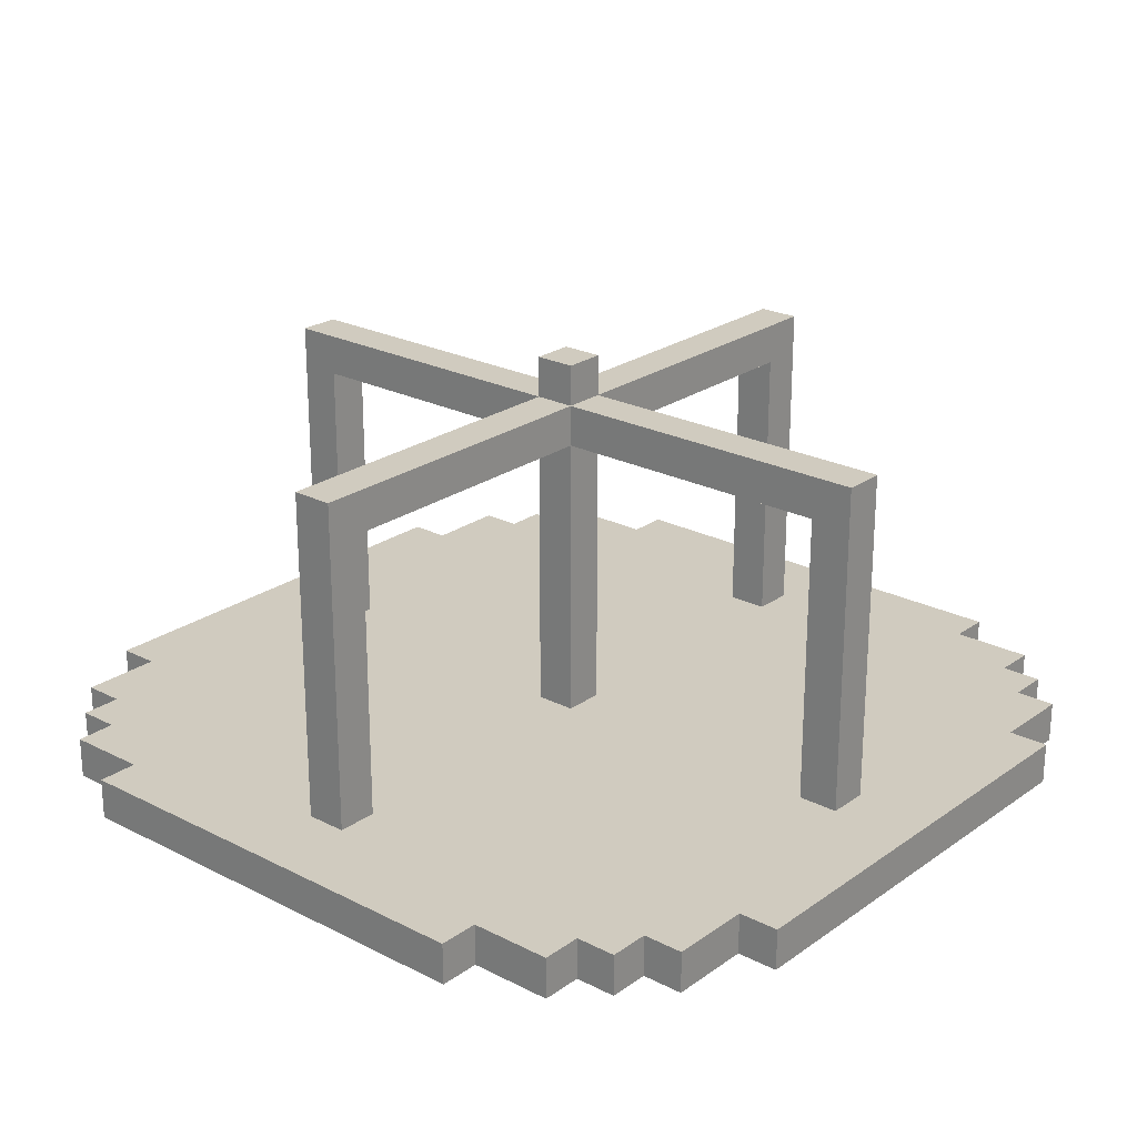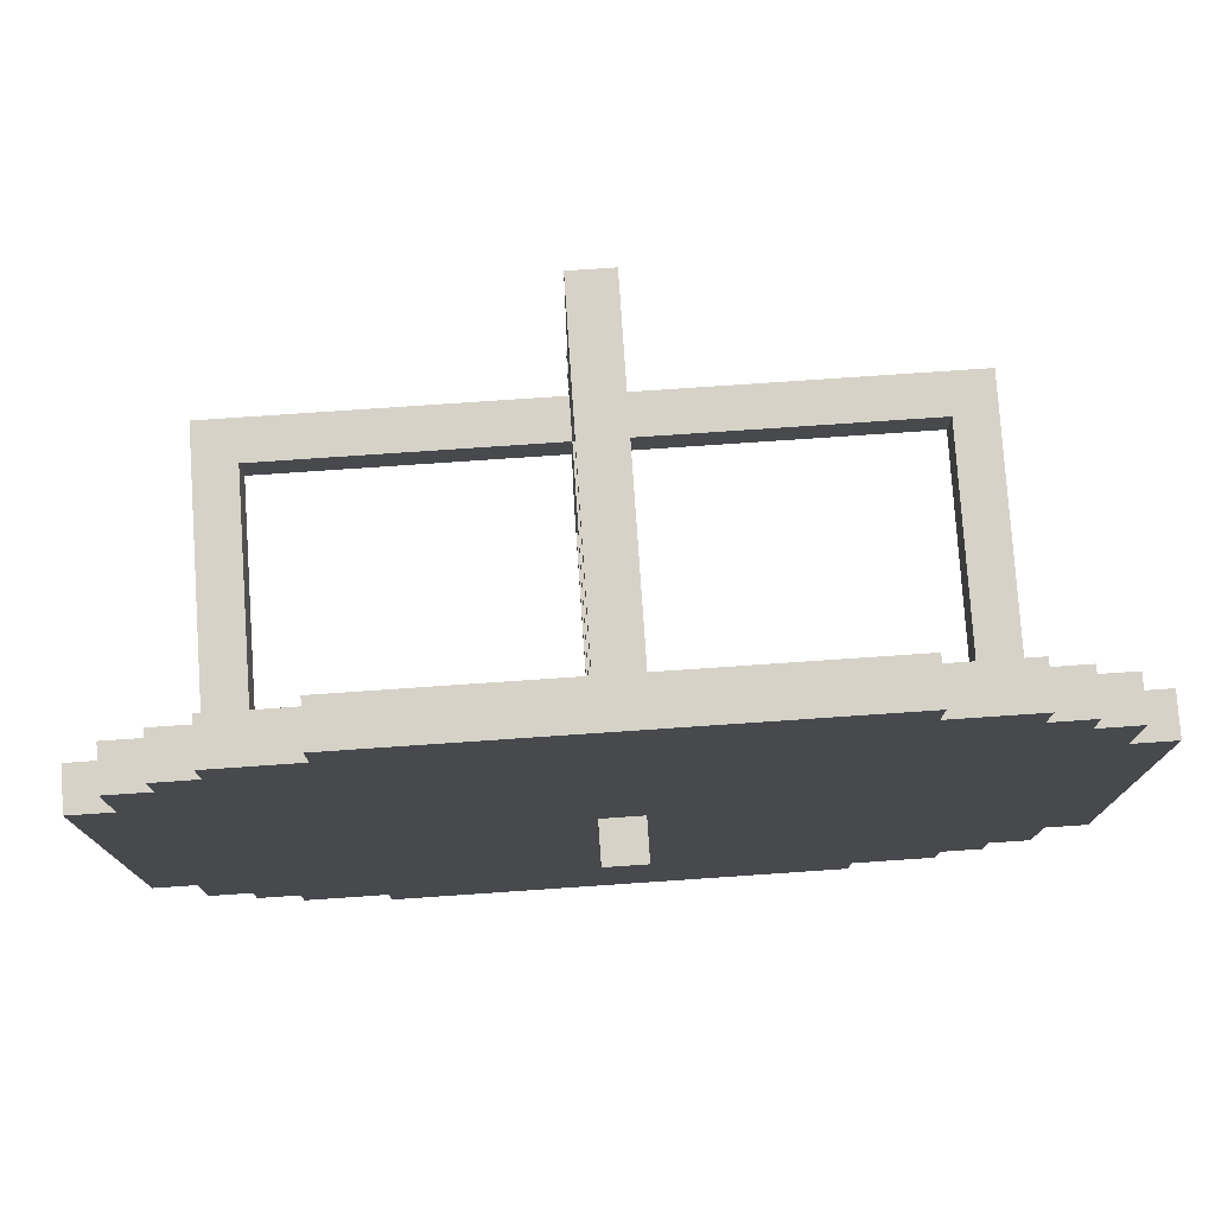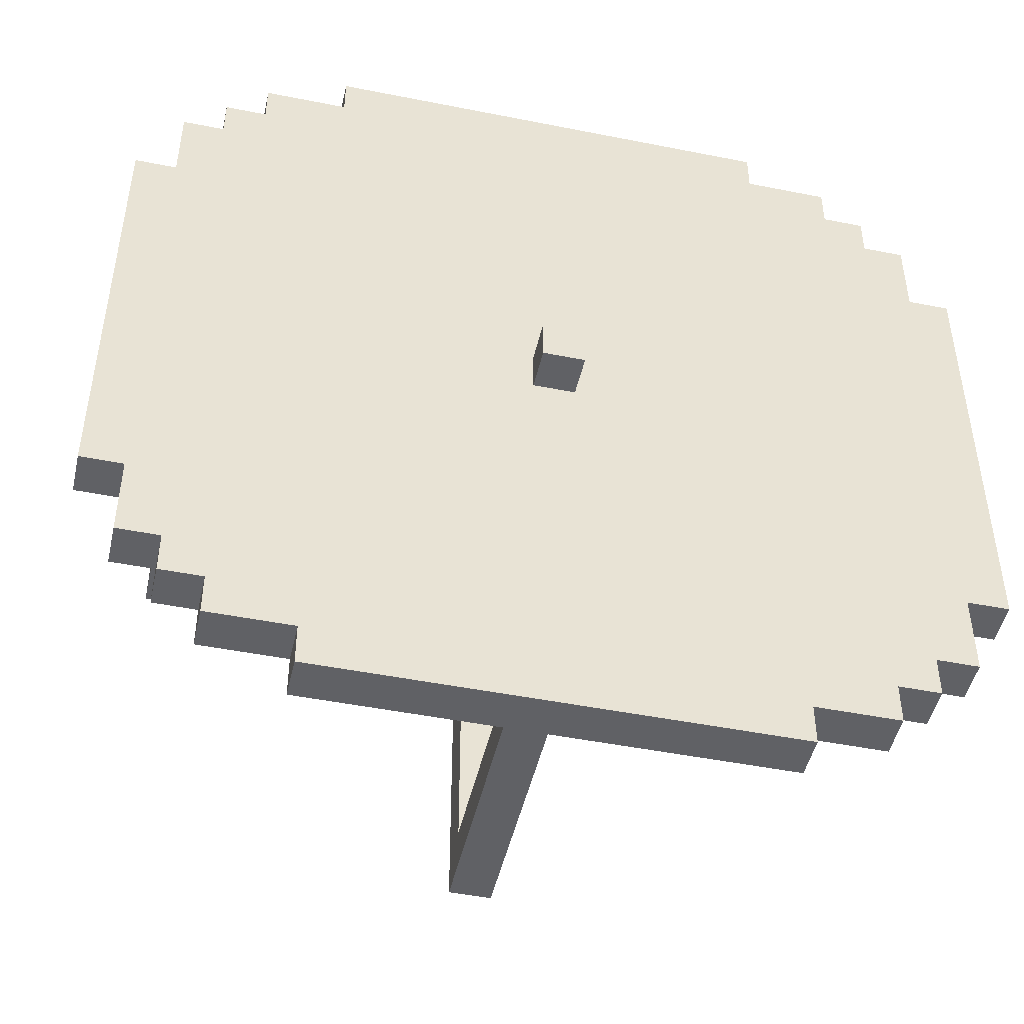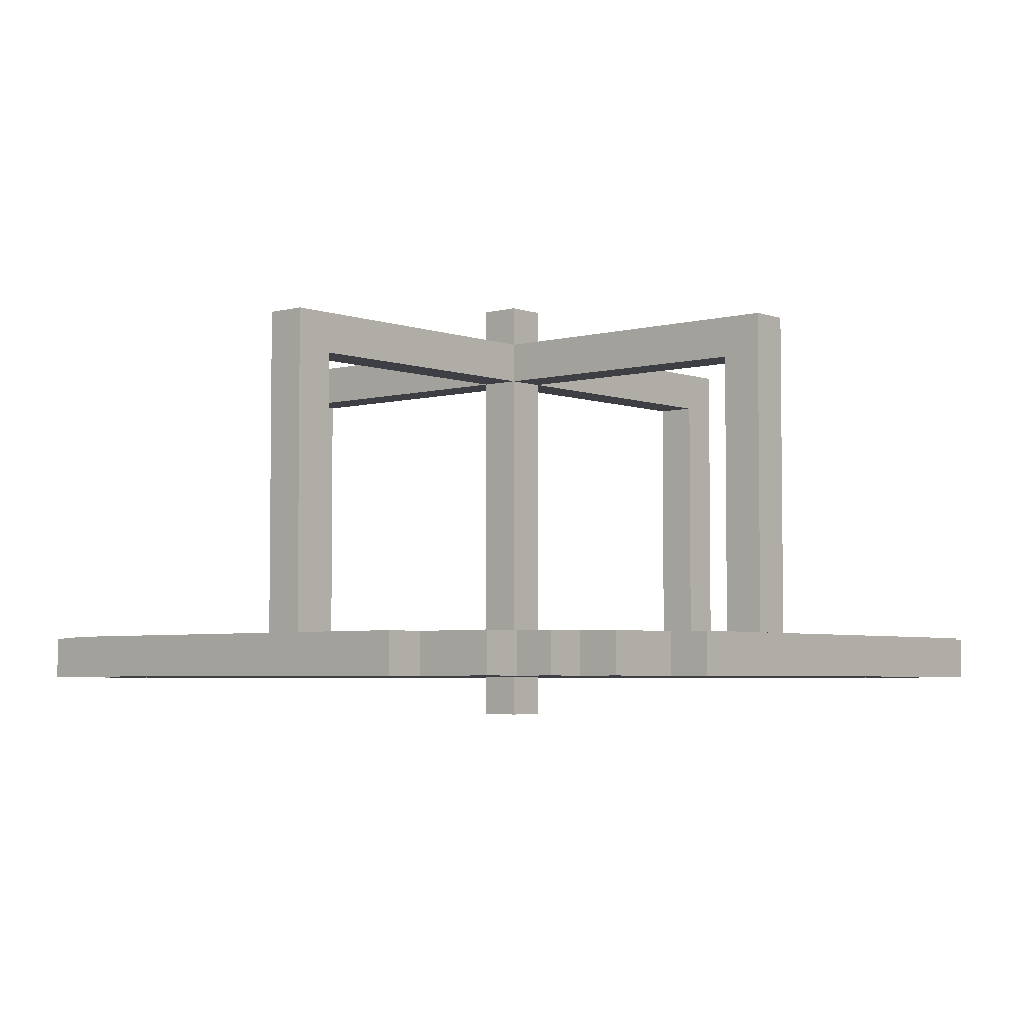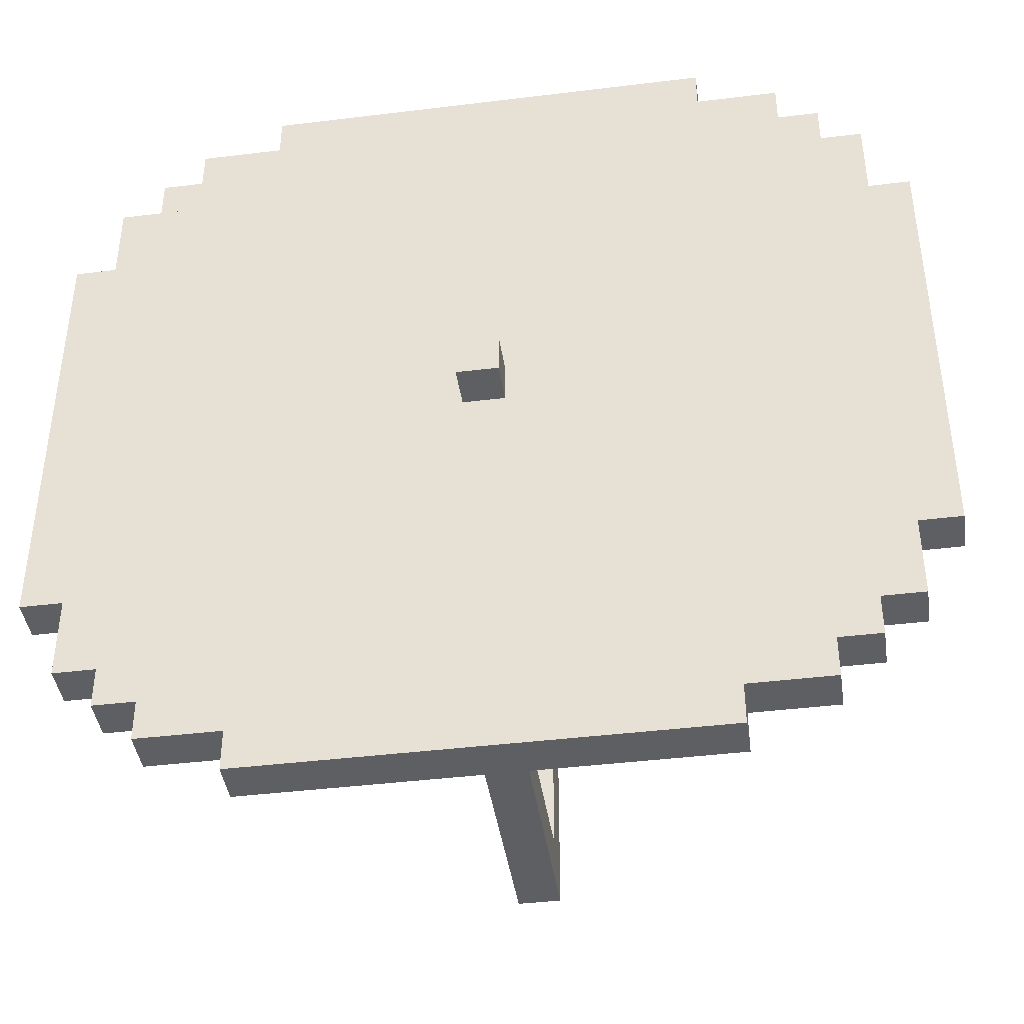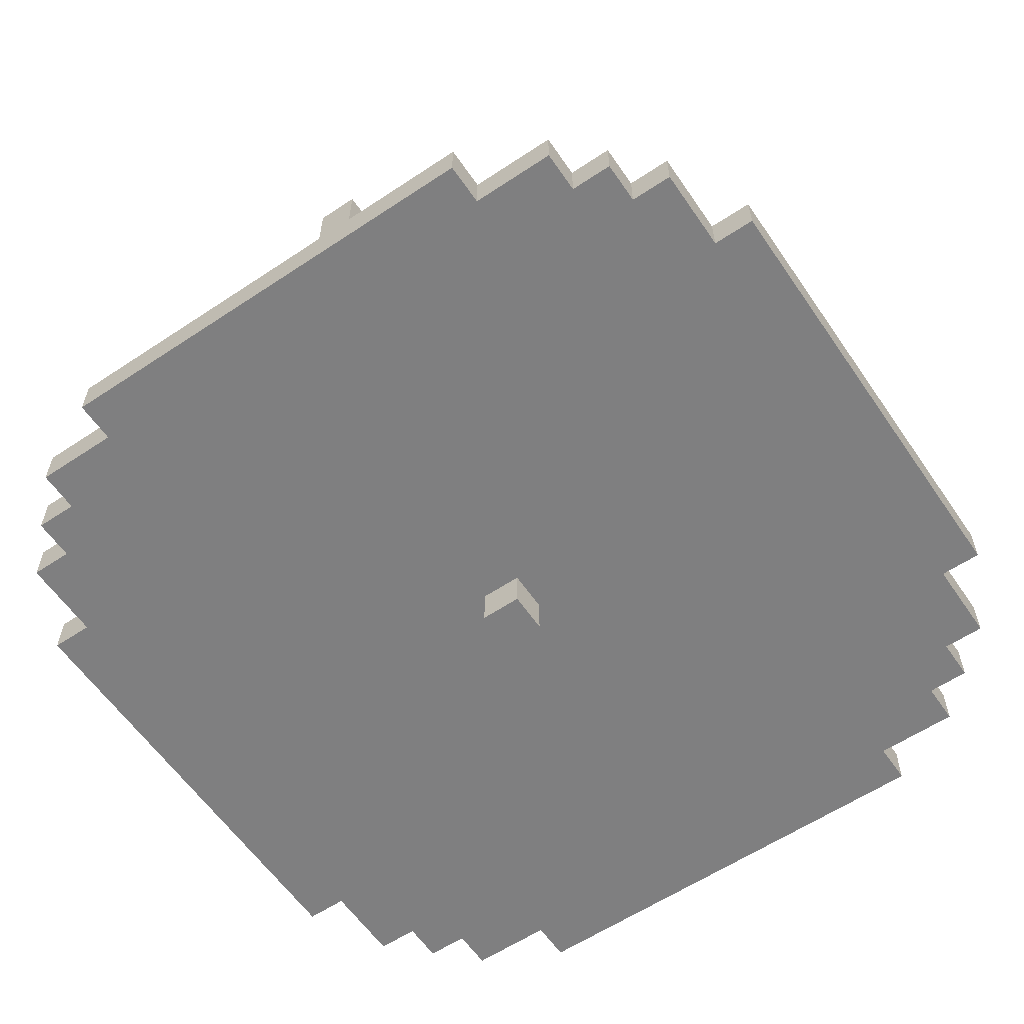
<metadata>
{"format":"obj","ext":"obj","renderer":"f3d","projection":"perspective","resolution":1024,"background":"white","views":[{"elev":23.7,"azim":-49.5,"up":"+Y"},{"elev":77.5,"azim":-3.9,"up":"+Z"},{"elev":-47.3,"azim":-12.7,"up":"+Z"},{"elev":-4.4,"azim":-139.1,"up":"+Y"},{"elev":-42.0,"azim":8.4,"up":"+Z"},{"elev":-59.7,"azim":-55.7,"up":"+Y"}]}
</metadata>
<code>
v 5.5 -3.5 -21
v 5.5 -4.5 -21
v -5.5 -4.5 -21
v -5.5 -3.5 -21
v -7.5 4.5 -11
v -7.5 -3.5 -11
v -8.5 -3.5 -11
v -8.5 4.5 -11
v -0.5 4.5 -11
v -0.5 3.5 -11
v -7.5 3.5 -11
v 0.5 4.5 -19
v 0.5 -3.5 -19
v -0.5 -3.5 -19
v -0.5 4.5 -19
v 0.5 3.5 -11
v 0.5 -3.5 -11
v -0.5 -3.5 -11
v 0.5 3.5 -3
v 0.5 -3.5 -3
v -0.5 -3.5 -3
v -0.5 3.5 -3
v 8.5 4.5 -11
v 8.5 3.5 -11
v 0.5 4.5 -11
v 8.5 -3.5 -11
v 7.5 -3.5 -11
v 7.5 3.5 -11
v -5.5 -3.5 -20
v -5.5 -4.5 -20
v -7.5 -4.5 -20
v -7.5 -3.5 -20
v 7.5 -3.5 -20
v 7.5 -4.5 -20
v 5.5 -4.5 -20
v 5.5 -3.5 -20
v -9.5 -3.5 -16
v -9.5 -4.5 -16
v -10.5 -4.5 -16
v -10.5 -3.5 -16
v -8.5 -3.5 -18
v -8.5 -4.5 -18
v -9.5 -4.5 -18
v -9.5 -3.5 -18
v -7.5 -3.5 -19
v -7.5 -4.5 -19
v -8.5 -4.5 -19
v -8.5 -3.5 -19
v 0.5 -4.5 -11
v 0.5 -5.5 -11
v -0.5 -5.5 -11
v -0.5 -4.5 -11
v 0.5 5.5 -11
v -0.5 5.5 -11
v 8.5 -3.5 -19
v 8.5 -4.5 -19
v 7.5 -4.5 -19
v 7.5 -3.5 -19
v 9.5 -3.5 -18
v 9.5 -4.5 -18
v 8.5 -4.5 -18
v 8.5 -3.5 -18
v 10.5 -3.5 -16
v 10.5 -4.5 -16
v 9.5 -4.5 -16
v 9.5 -3.5 -16
v -5.5 -3.5 0
v -5.5 -4.5 0
v 5.5 -4.5 0
v 5.5 -3.5 0
v -8.5 4.5 -10
v -8.5 -3.5 -10
v -7.5 -3.5 -10
v -7.5 4.5 -10
v -7.5 3.5 -10
v -0.5 3.5 -10
v -0.5 4.5 -10
v -0.5 3.5 -18
v -0.5 -3.5 -18
v 0.5 -3.5 -18
v 0.5 3.5 -18
v -0.5 -3.5 -10
v 0.5 -3.5 -10
v 0.5 3.5 -10
v -0.5 4.5 -2
v -0.5 -3.5 -2
v 0.5 -3.5 -2
v 0.5 4.5 -2
v 0.5 4.5 -10
v 8.5 3.5 -10
v 8.5 4.5 -10
v 7.5 3.5 -10
v 7.5 -3.5 -10
v 8.5 -3.5 -10
v -7.5 -3.5 -1
v -7.5 -4.5 -1
v -5.5 -4.5 -1
v -5.5 -3.5 -1
v 5.5 -3.5 -1
v 5.5 -4.5 -1
v 7.5 -4.5 -1
v 7.5 -3.5 -1
v -10.5 -3.5 -5
v -10.5 -4.5 -5
v -9.5 -4.5 -5
v -9.5 -3.5 -5
v -9.5 -3.5 -3
v -9.5 -4.5 -3
v -8.5 -4.5 -3
v -8.5 -3.5 -3
v -8.5 -3.5 -2
v -8.5 -4.5 -2
v -7.5 -4.5 -2
v -7.5 -3.5 -2
v -0.5 -4.5 -10
v -0.5 -5.5 -10
v 0.5 -5.5 -10
v 0.5 -4.5 -10
v -0.5 5.5 -10
v 0.5 5.5 -10
v 7.5 -3.5 -2
v 7.5 -4.5 -2
v 8.5 -4.5 -2
v 8.5 -3.5 -2
v 8.5 -3.5 -3
v 8.5 -4.5 -3
v 9.5 -4.5 -3
v 9.5 -3.5 -3
v 9.5 -3.5 -5
v 9.5 -4.5 -5
v 10.5 -4.5 -5
v 10.5 -3.5 -5
v -0.5 4.5 -18
v -0.5 4.5 -3
v 0.5 4.5 -18
v 0.5 4.5 -3
v -0.5 -3.5 -1
v -0.5 -3.5 -21
v -8.5 -3.5 -8
v -5.5 -3.5 -2
v -5.5 -3.5 -8
v -7.5 -3.5 -8
v 3.5 -3.5 -21
v 3.5 -3.5 -7
v 5.5 -3.5 -7
v 5.5 -3.5 -8
v 7.5 -3.5 -8
v -0.5 -3.5 -4
v 9.5 -3.5 -4
v 0.5 -3.5 -5
v 0.5 -3.5 -4
v 1.5 -3.5 -21
v 1.5 -3.5 -15
v 3.5 -3.5 -15
v 1.5 -3.5 -6
v 1.5 -3.5 -5
v 10.5 -3.5 -6
v -10.5 -3.5 -8
v -9.5 -3.5 -8
v -8.5 -3.5 -5
v -9.5 -3.5 -10
v -0.5 -3.5 -12
v 0.5 -3.5 -12
v 0.5 -3.5 -15
v 2.5 -3.5 -12
v 2.5 -3.5 -15
v 1.5 -3.5 -11
v 1.5 -3.5 -12
v 2.5 -3.5 -6
v 2.5 -3.5 -7
v 10.5 -3.5 -7
v 10.5 -3.5 -8
v 9.5 -3.5 -10
v 9.5 -3.5 -8
v 1.5 -3.5 -19
v -5.5 -4.5 -3
v -0.5 -4.5 -21
v -0.5 -4.5 -3
v 1.5 -4.5 -3
v 1.5 -4.5 -21
v 5.5 -4.5 -3
v -7.5 -4.5 -3
v 1.5 -4.5 -11
v 0.5 -4.5 0
v 0.5 -4.5 -3
v -9.5 -4.5 -8
v -8.5 -4.5 -8
v -8.5 -4.5 -5
v -7.5 -4.5 -5
v -4.5 -4.5 0
v -4.5 -4.5 -3
v -0.5 -4.5 0
v -10.5 -4.5 -8
v -4.5 -4.5 -2
v -5.5 -4.5 -2
g Cylinder
f 1 2 3 4
f 5 6 7 8
f 9 10 11 5
f 12 13 14 15
f 16 17 18 10
f 19 20 21 22
f 23 24 16 25
f 24 26 27 28
f 29 30 31 32
f 33 34 35 36
f 37 38 39 40
f 41 42 43 44
f 45 46 47 48
f 49 50 51 52
f 53 25 9 54
f 55 56 57 58
f 59 60 61 62
f 63 64 65 66
f 67 68 69 70
f 71 72 73 74
f 74 75 76 77
f 78 79 80 81
f 76 82 83 84
f 85 86 87 88
f 89 84 90 91
f 92 93 94 90
f 95 96 97 98
f 99 100 101 102
f 103 104 105 106
f 107 108 109 110
f 111 112 113 114
f 115 116 117 118
f 119 77 89 120
f 121 122 123 124
f 125 126 127 128
f 129 130 131 132
f 40 39 104 103
f 8 7 72 71
f 15 14 79 133
f 10 18 82 76
f 134 21 86 85
f 133 78 10 9
f 77 76 22 134
f 28 27 93 92
f 44 43 38 37
f 106 105 108 107
f 48 47 42 41
f 110 109 112 111
f 32 31 46 45
f 114 113 96 95
f 4 3 30 29
f 98 97 68 67
f 52 51 116 115
f 54 9 77 119
f 132 131 64 63
f 75 73 6 11
f 135 80 13 12
f 84 83 17 16
f 88 87 20 136
f 25 16 81 135
f 136 19 84 89
f 91 94 26 23
f 66 65 60 59
f 128 127 130 129
f 118 117 50 49
f 120 89 25 53
f 36 35 2 1
f 70 69 100 99
f 58 57 34 33
f 102 101 122 121
f 62 61 56 55
f 124 123 126 125
f 4 98 137 138
f 139 111 140 141
f 32 142 141 29
f 143 144 145 1
f 36 146 147 33
f 98 67 70 99
f 148 21 128 149
f 150 151 149 129
f 152 153 154 143
f 155 156 132 157
f 40 158 159 37
f 158 103 160 139
f 44 161 72 41
f 48 7 6 45
f 8 71 77 9
f 79 162 163 80
f 82 148 151 83
f 86 137 102 121
f 15 9 25 12
f 77 85 88 89
f 164 163 165 166
f 17 150 156 167
f 20 87 124 125
f 25 89 91 23
f 168 155 169 165
f 166 170 144 154
f 170 169 157 171
f 146 145 171 172
f 58 27 26 55
f 62 94 173 59
f 66 174 172 63
f 161 159 142 73
f 138 14 175 152
f 13 164 153 175
f 93 147 174 173
f 106 107 110 160
f 114 95 98 140
f 162 18 167 168
f 54 119 120 53
f 176 3 177 178
f 179 180 2 181
f 182 31 30 176
f 100 35 34 101
f 52 177 180 183
f 184 185 181 69
f 122 57 56 123
f 186 43 42 187
f 188 47 46 189
f 190 191 178 192
f 192 115 118 184
f 126 61 60 127
f 130 65 64 131
f 193 39 38 186
f 104 193 187 188
f 75 11 10 76
f 10 78 81 16
f 22 76 84 19
f 185 49 183 179
f 84 16 28 92
f 108 105 189 182
f 112 109 191 194
f 96 113 195 97
f 68 195 194 190
f 116 51 50 117

</code>
